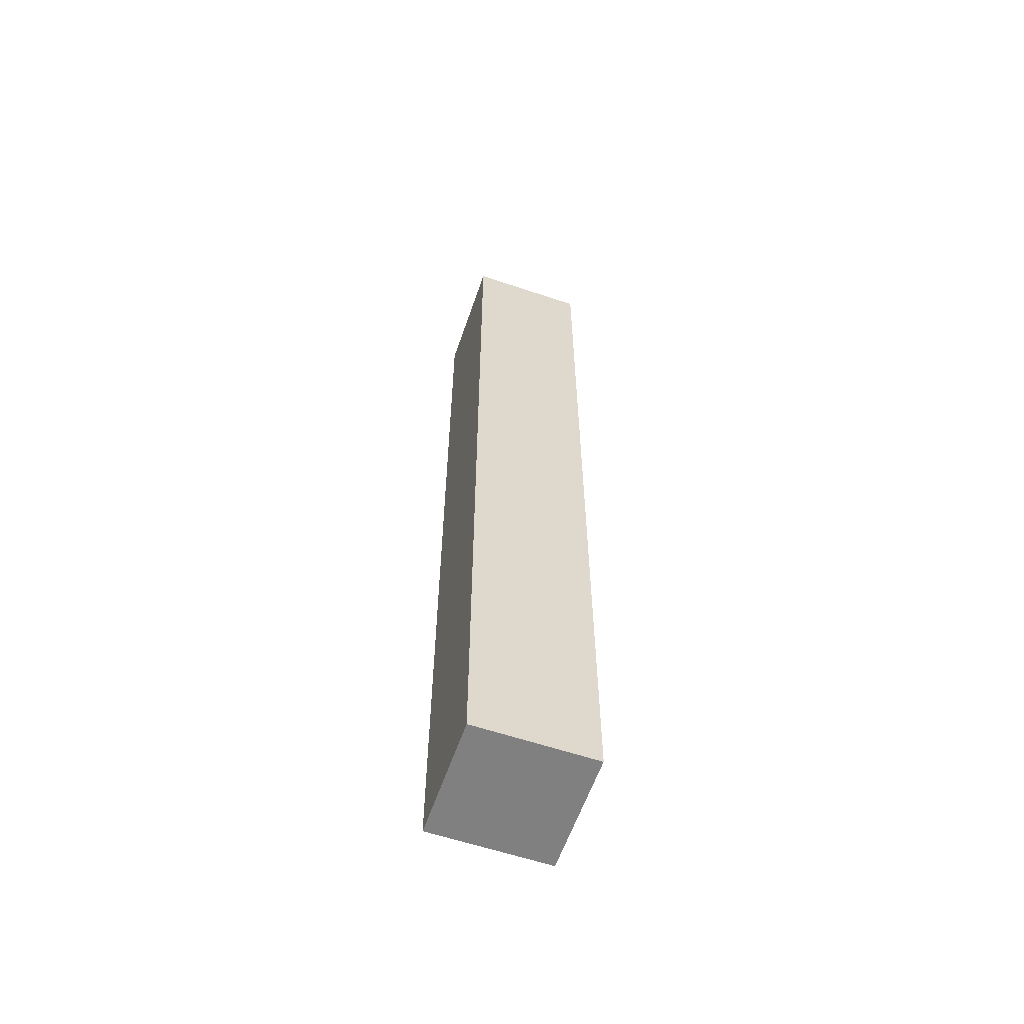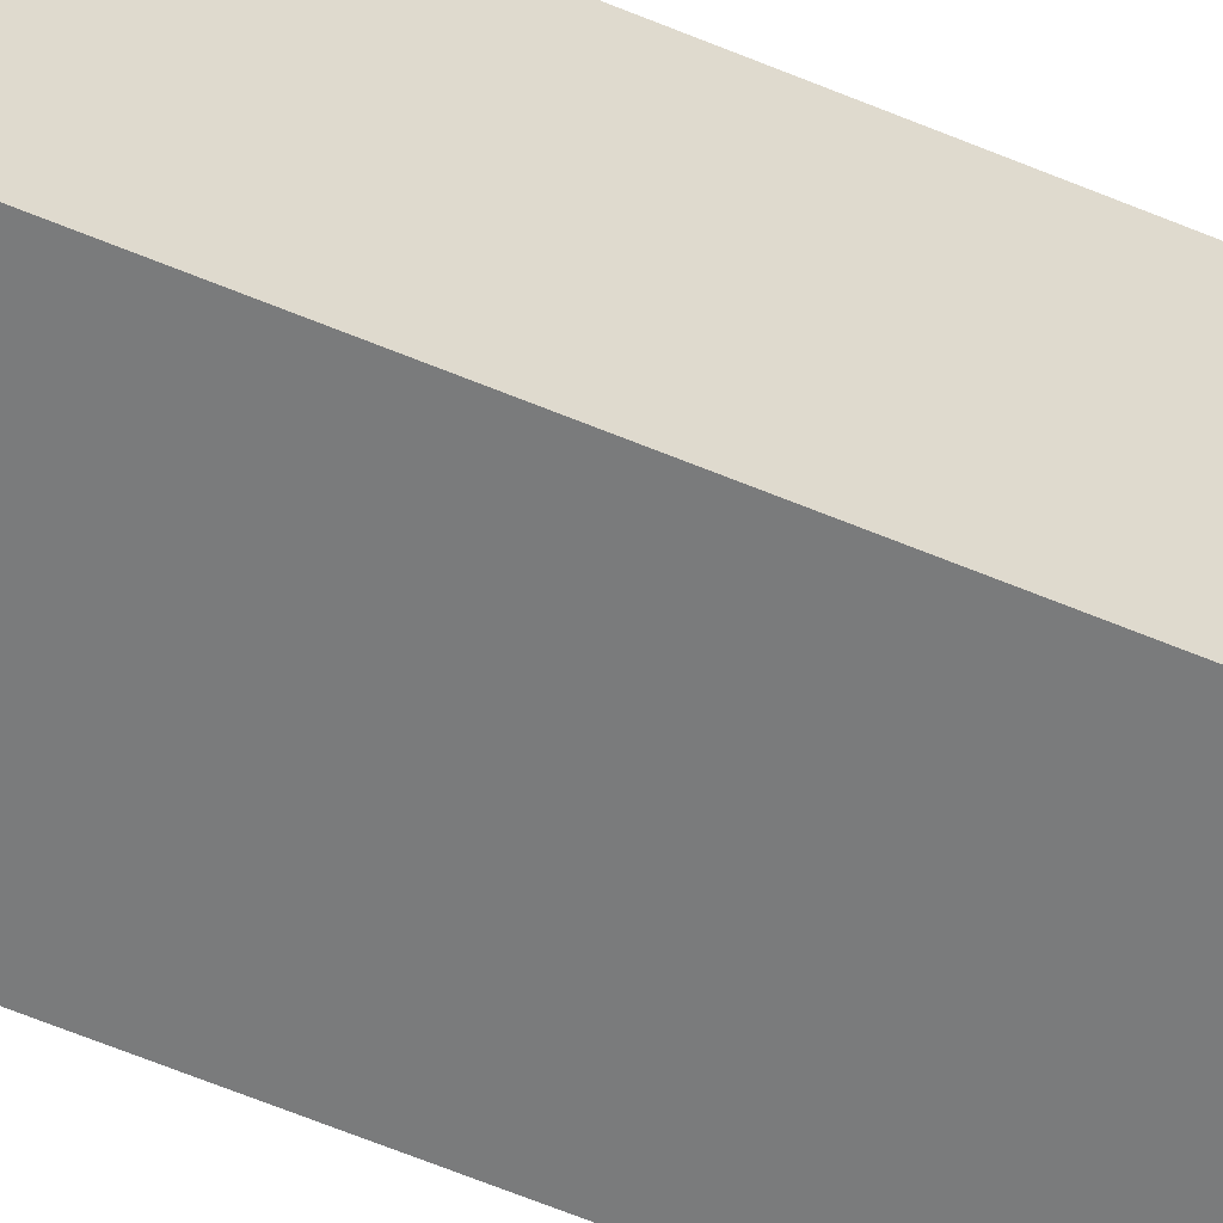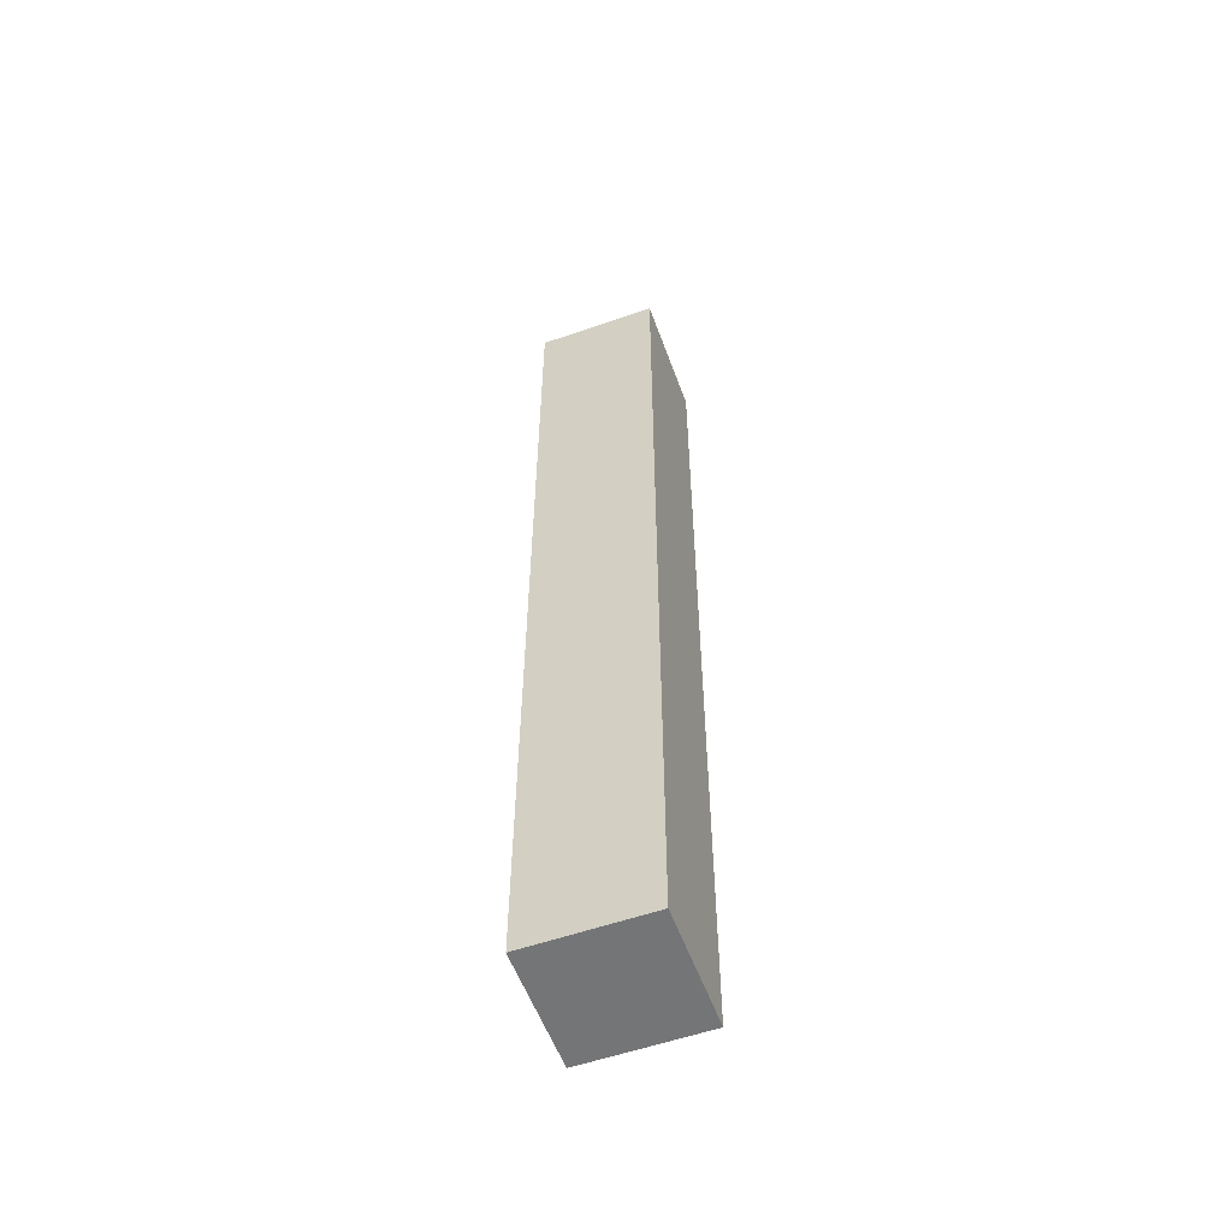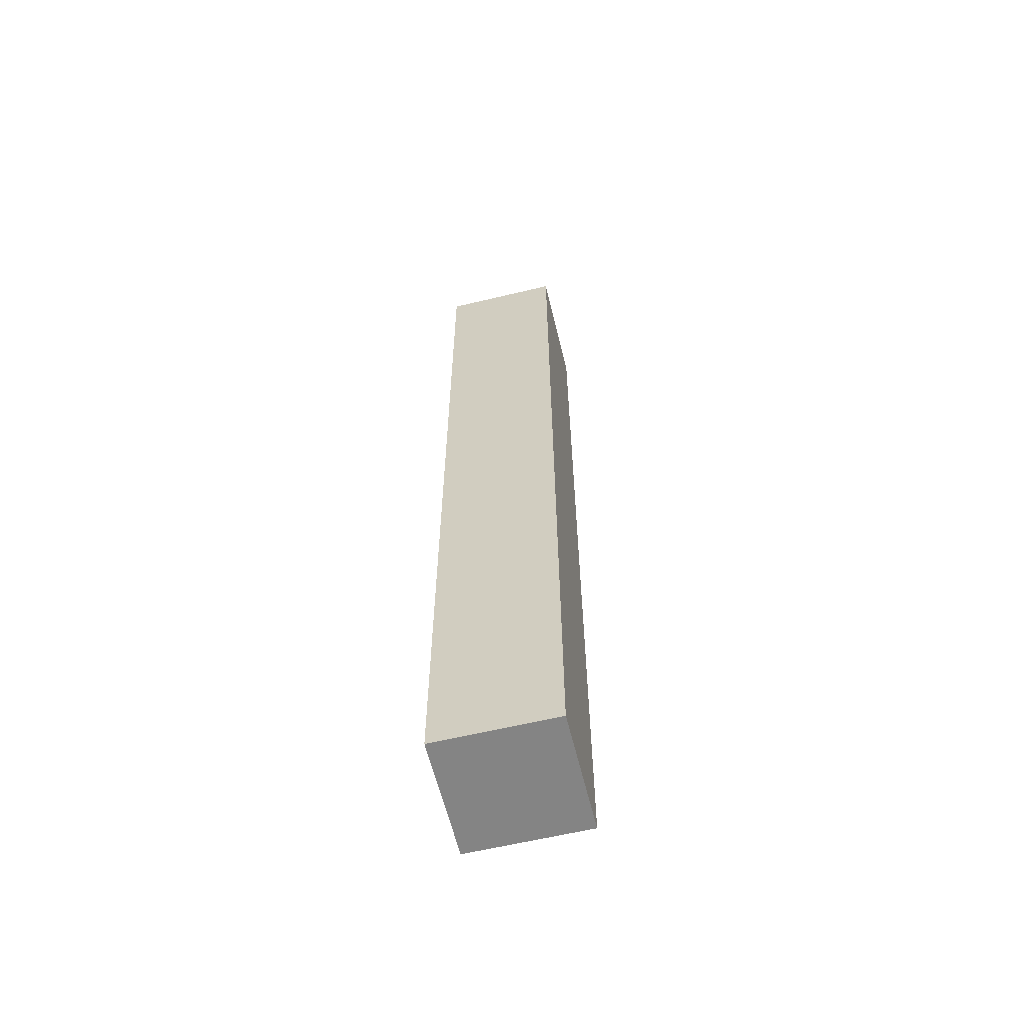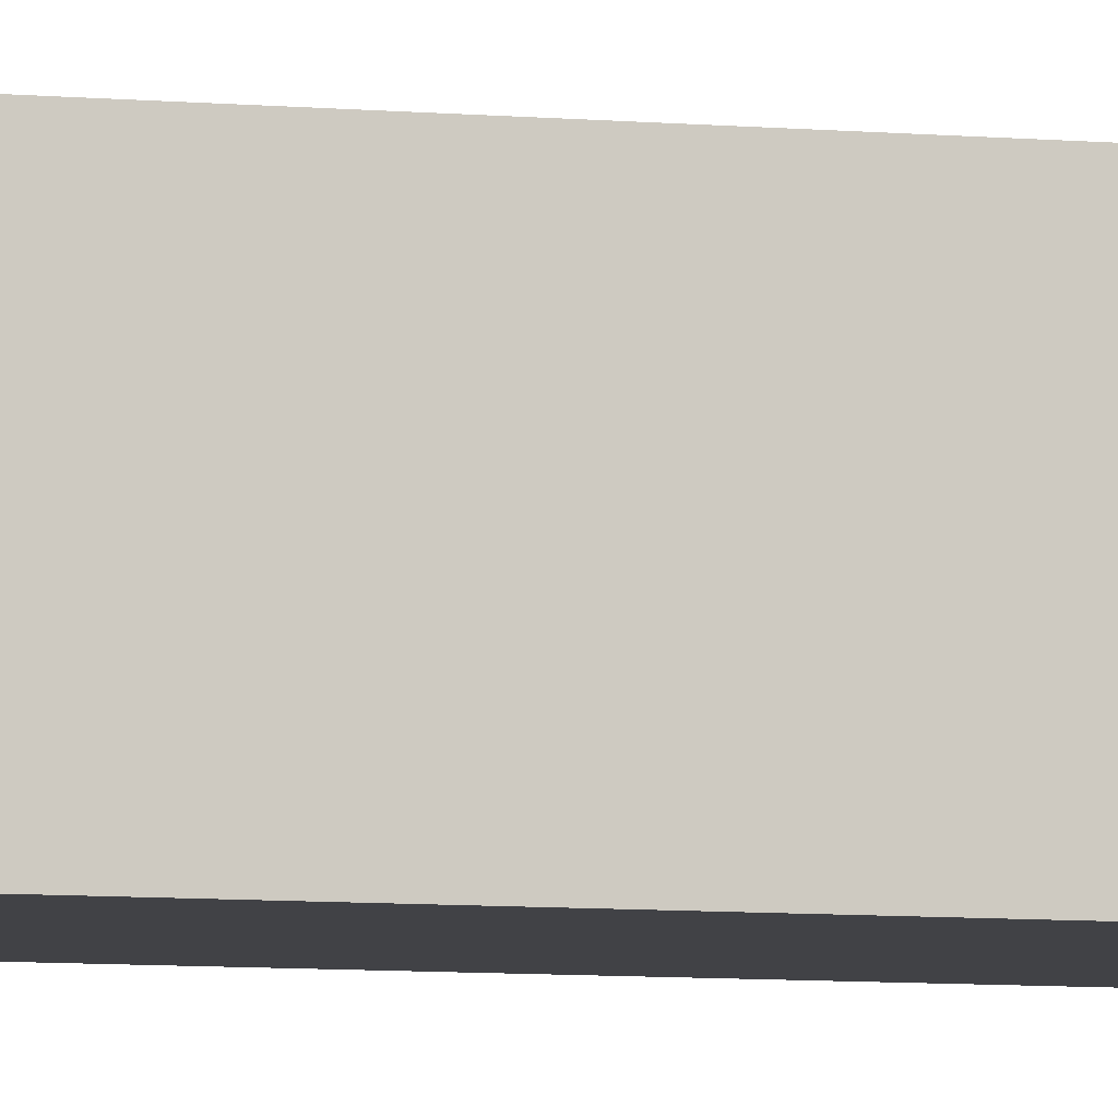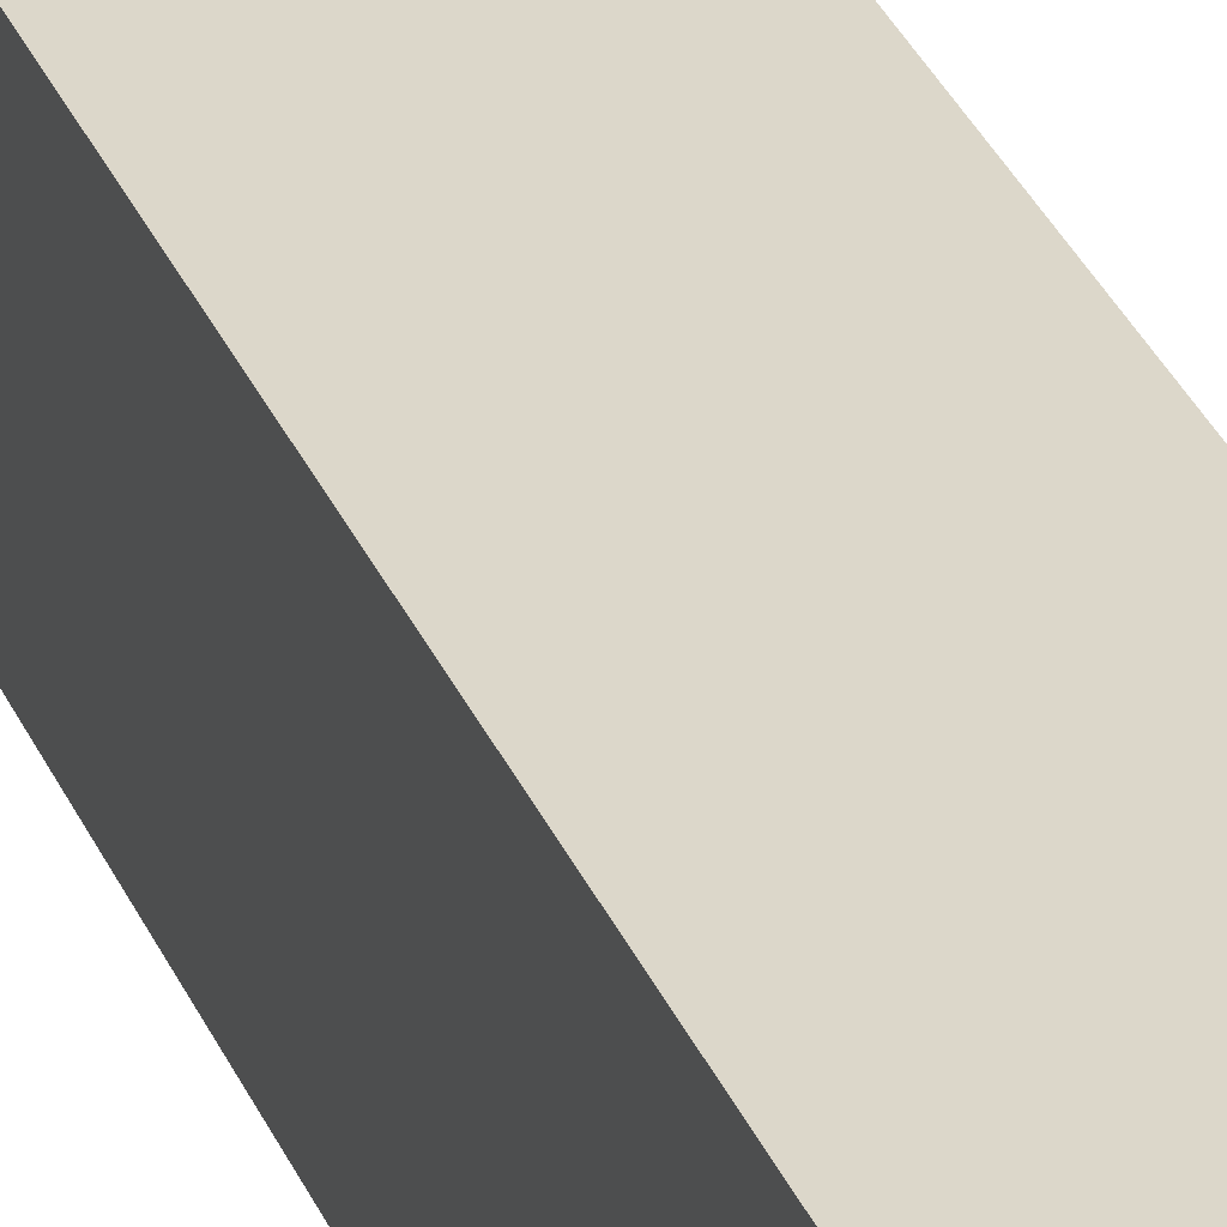
<metadata>
{"format":"obj","ext":"obj","renderer":"f3d","projection":"perspective","resolution":1024,"background":"white","views":[{"elev":-60.0,"azim":71.0,"up":"+Z"},{"elev":-58.3,"azim":66.2,"up":"+Y"},{"elev":-56.5,"azim":20.0,"up":"+Z"},{"elev":-61.3,"azim":-166.3,"up":"+Z"},{"elev":-6.6,"azim":73.9,"up":"+Y"},{"elev":30.4,"azim":-19.4,"up":"+Y"}]}
</metadata>
<code>
o node_0_0_0
v -0.0625 0.0625 -0.5
v -0.0625 0.0625 0.5
v 0.0625 0.0625 0.5
v 0.0625 0.0625 -0.5
v -0.0625 -0.0625 -0.5
v -0.0625 -0.0625 0.5
v 0.0625 -0.0625 0.5
v 0.0625 -0.0625 -0.5
g node_0_0_0
f 1 2 3 4
f 8 7 6 5
f 5 6 2 1
f 4 3 7 8
f 5 1 4 8
f 7 3 2 6

</code>
